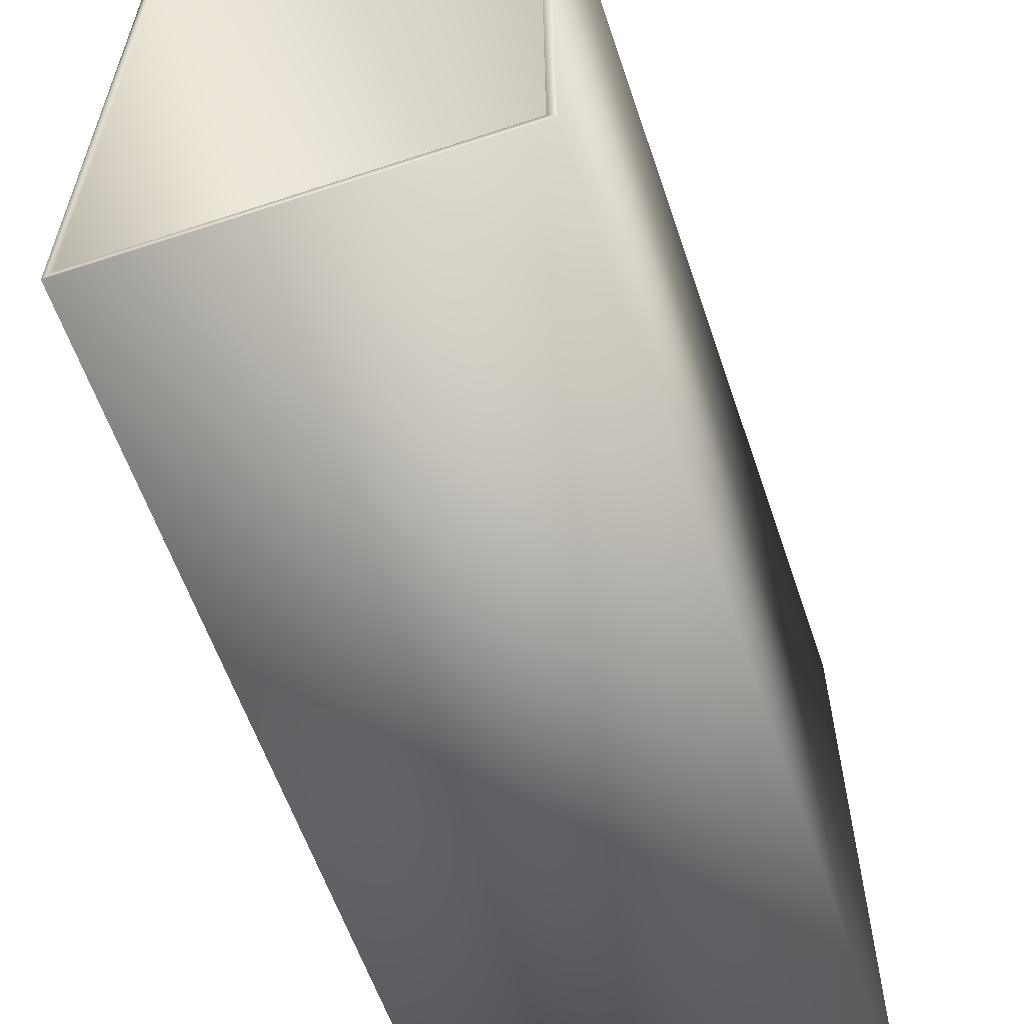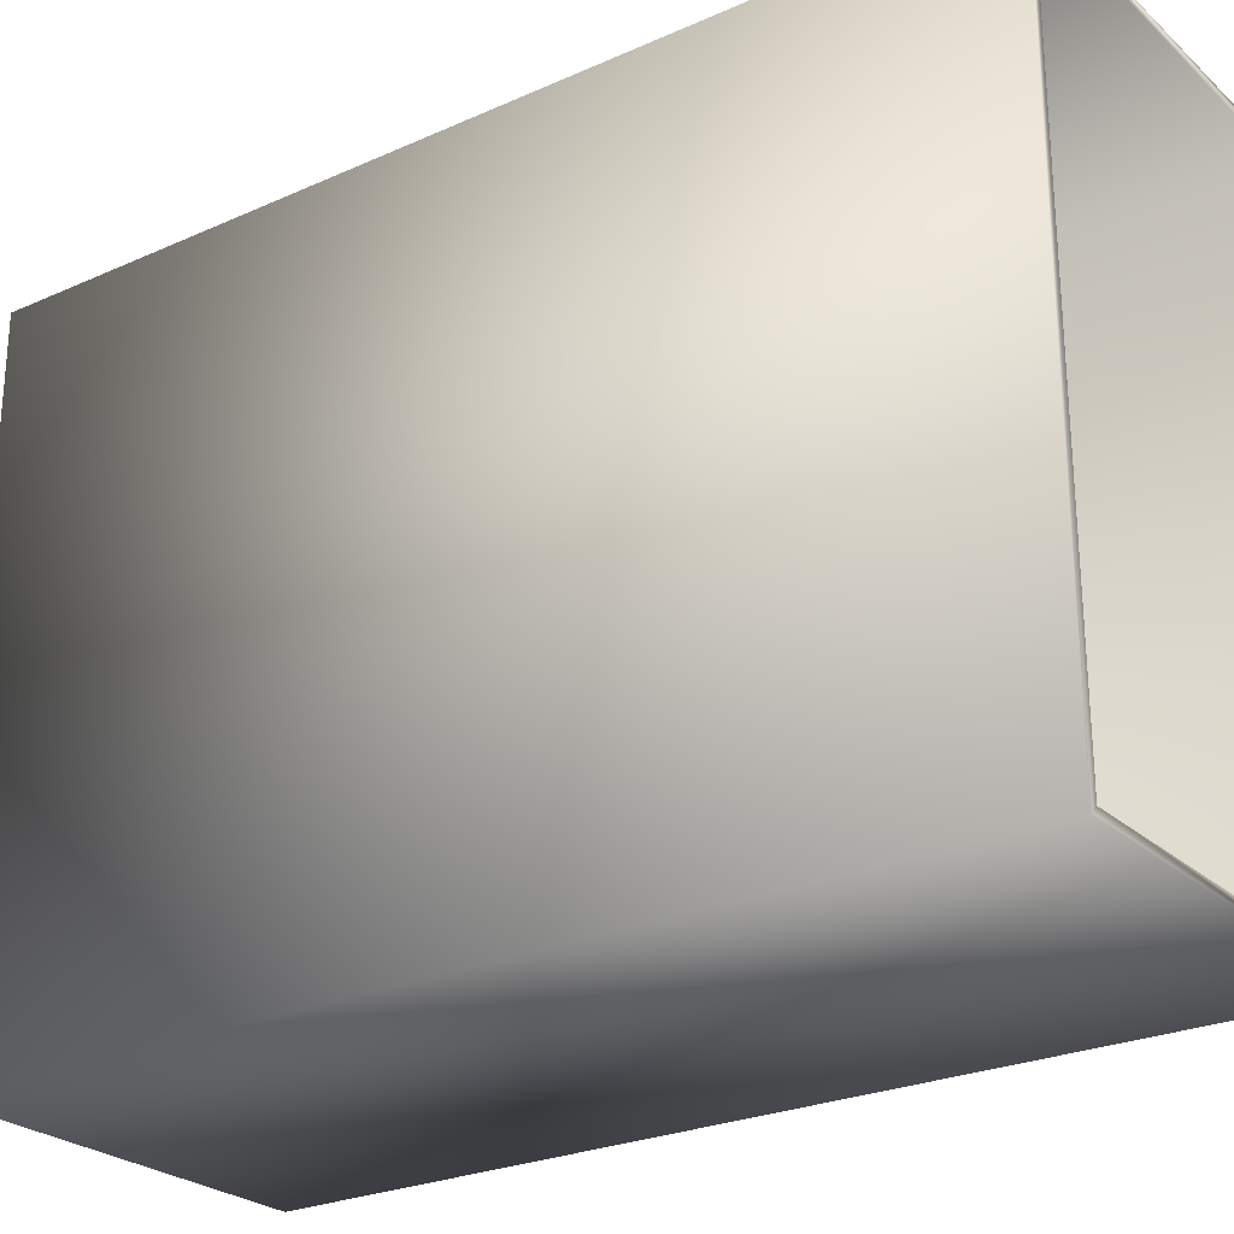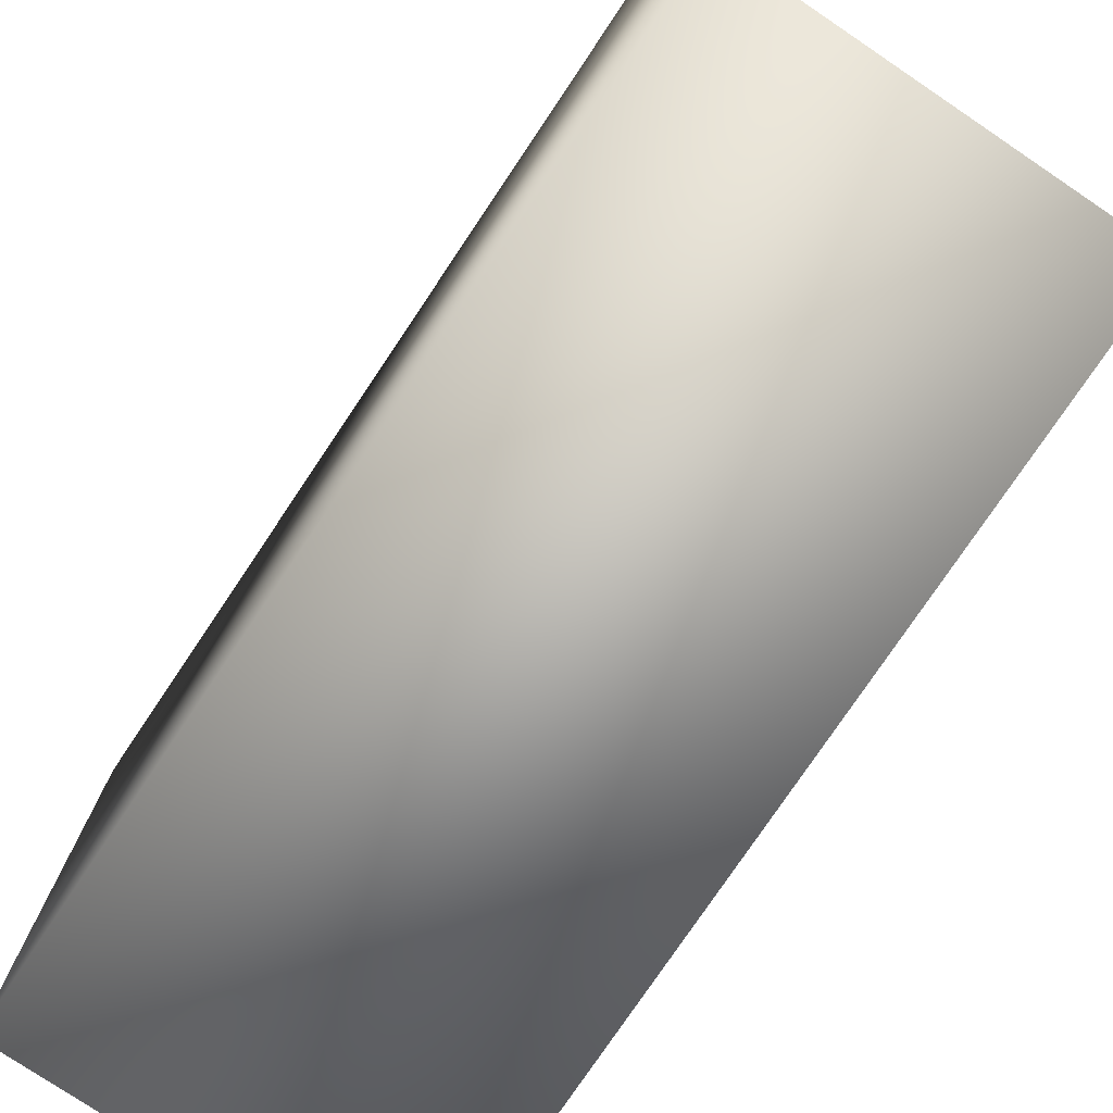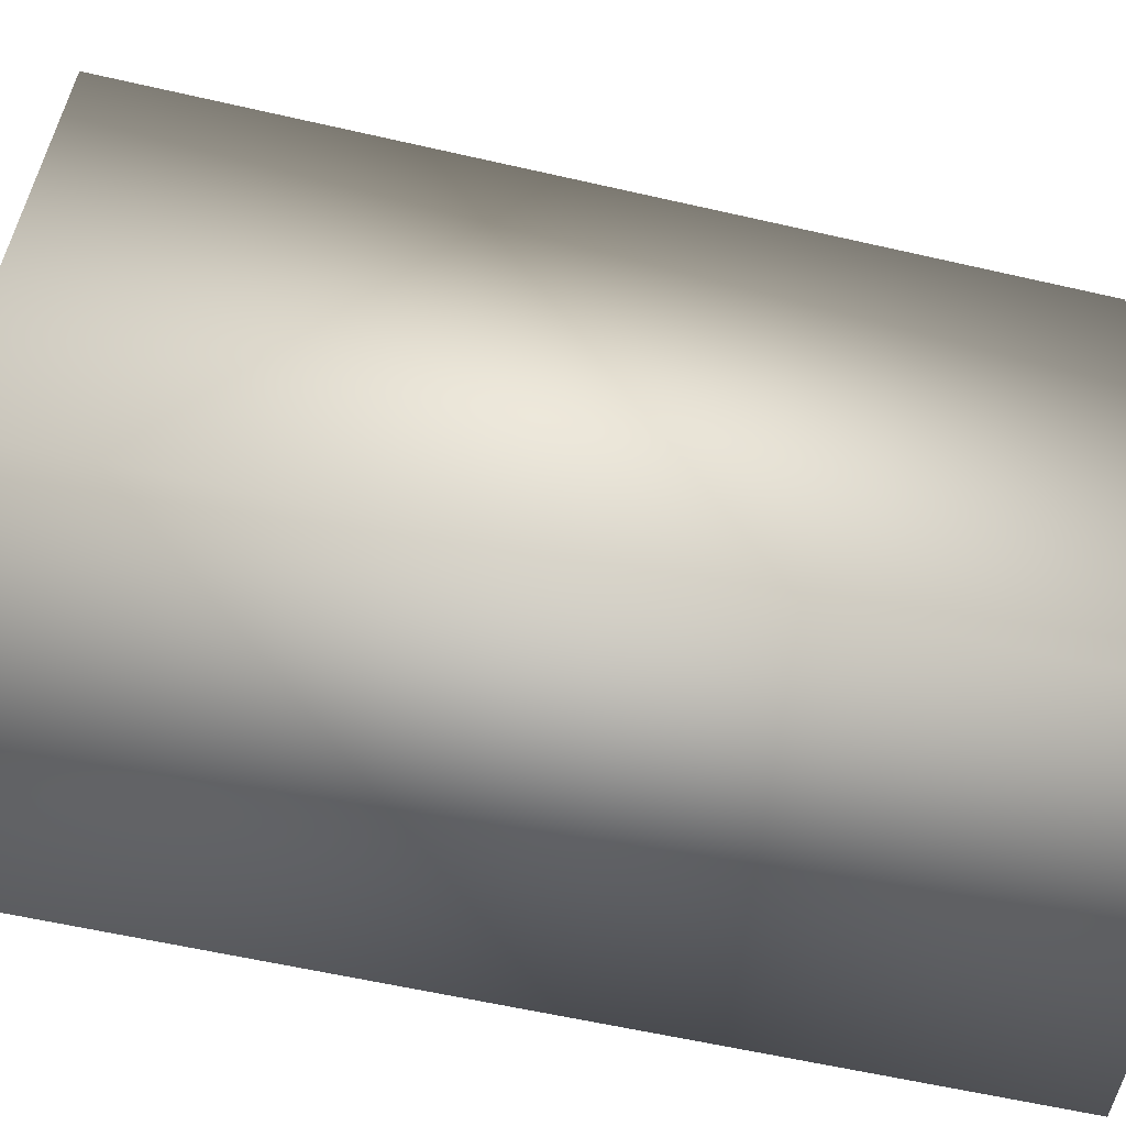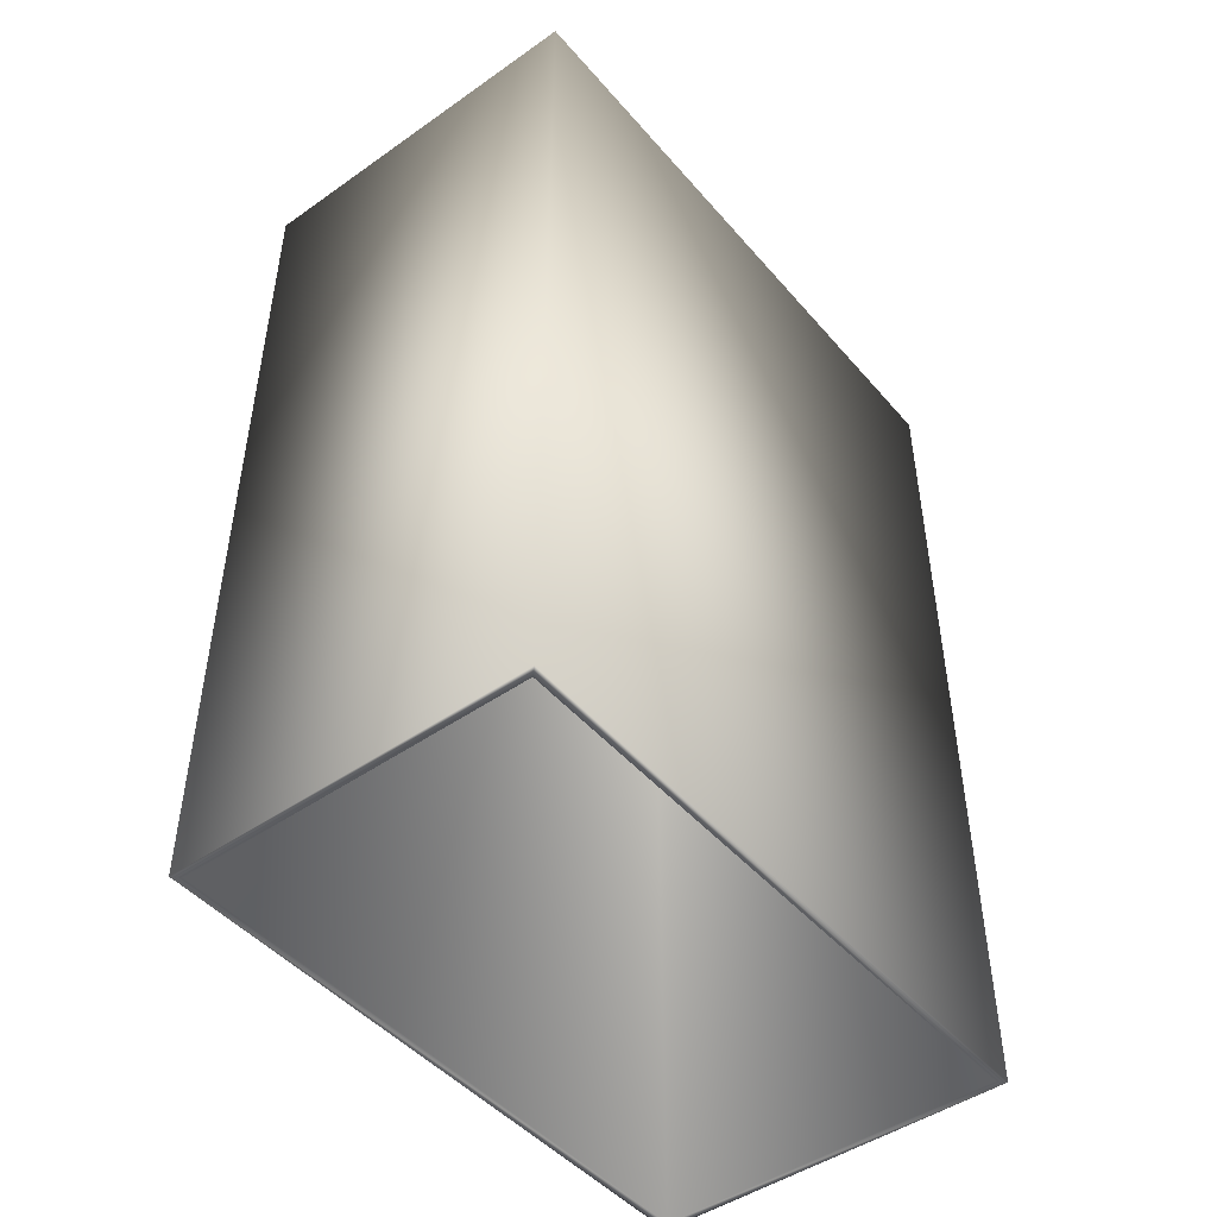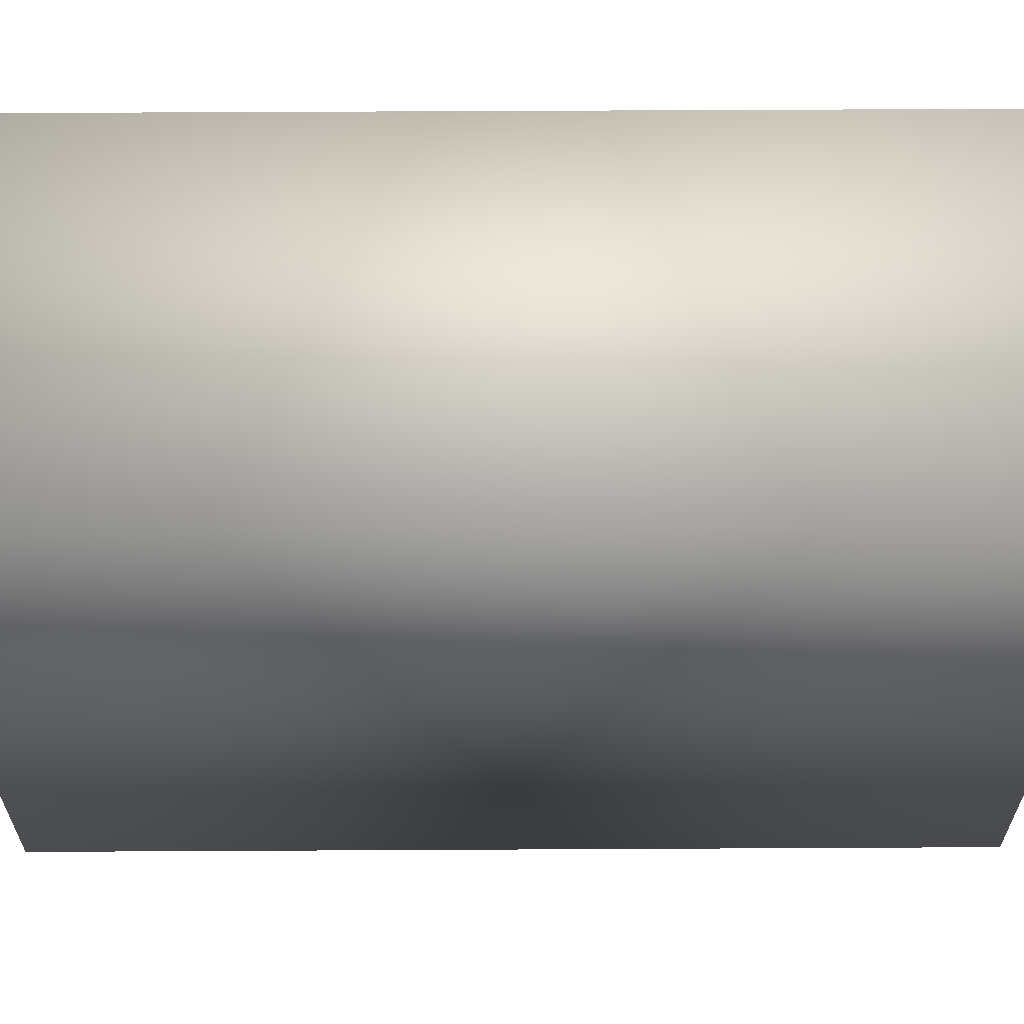
<metadata>
{"format":"obj","ext":"obj","renderer":"f3d","projection":"perspective","resolution":1024,"background":"white","views":[{"elev":-59.7,"azim":18.7,"up":"+Z"},{"elev":-25.6,"azim":-54.4,"up":"+Z"},{"elev":-77.3,"azim":-33.9,"up":"+Z"},{"elev":-59.9,"azim":76.8,"up":"+Z"},{"elev":-47.1,"azim":-141.6,"up":"+Y"},{"elev":61.9,"azim":89.7,"up":"+Z"}]}
</metadata>
<code>
v 0.1093 0.2744 -0.1918
v -0.1093 0.2744 -0.1918
v 0.1093 -0.2794 -0.1919
v -0.1093 -0.2794 -0.1919
v -0.1093 0.2744 0.1919
v -0.1093 -0.2794 0.1918
v 0.1093 0.2744 0.1919
v 0.1093 -0.2794 0.1918
v -0.1143 0.2794 -0.1968
v 0.1143 0.2794 -0.1968
v -0.1143 -0.2794 -0.1969
v 0.1143 -0.2794 -0.1969
v -0.1143 0.2794 0.1969
v -0.1143 -0.2794 0.1968
v 0.1143 0.2794 0.1969
v 0.1143 -0.2794 0.1968
f 1 2 3
f 3 2 4
f 2 5 4
f 4 5 6
f 5 7 6
f 6 7 8
f 7 1 8
f 8 1 3
f 7 5 1
f 1 5 2
f 9 10 11
f 11 10 12
f 13 9 14
f 14 9 11
f 15 13 16
f 16 13 14
f 10 15 12
f 12 15 16
f 8 3 12
f 12 3 4
f 12 4 11
f 11 4 6
f 11 6 14
f 14 6 8
f 14 8 16
f 16 8 12
f 10 9 15
f 15 9 13

</code>
